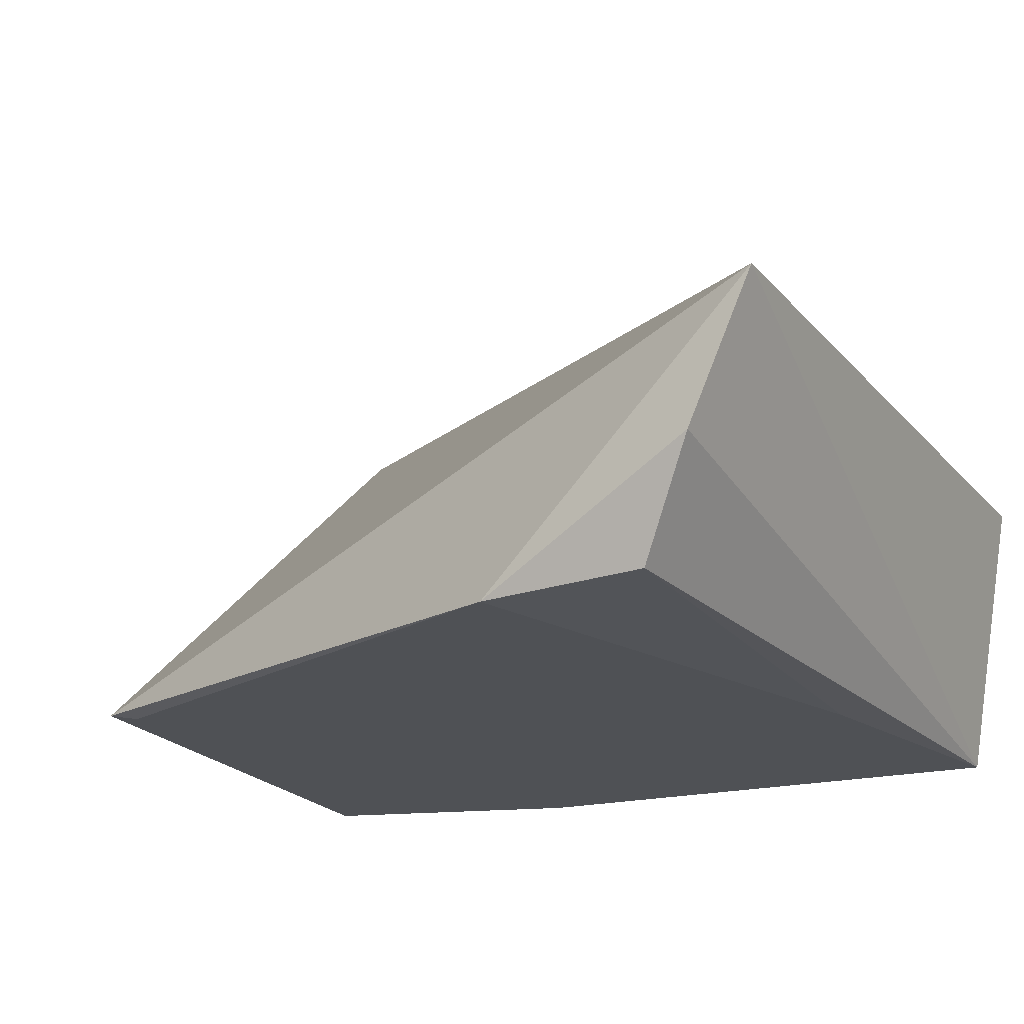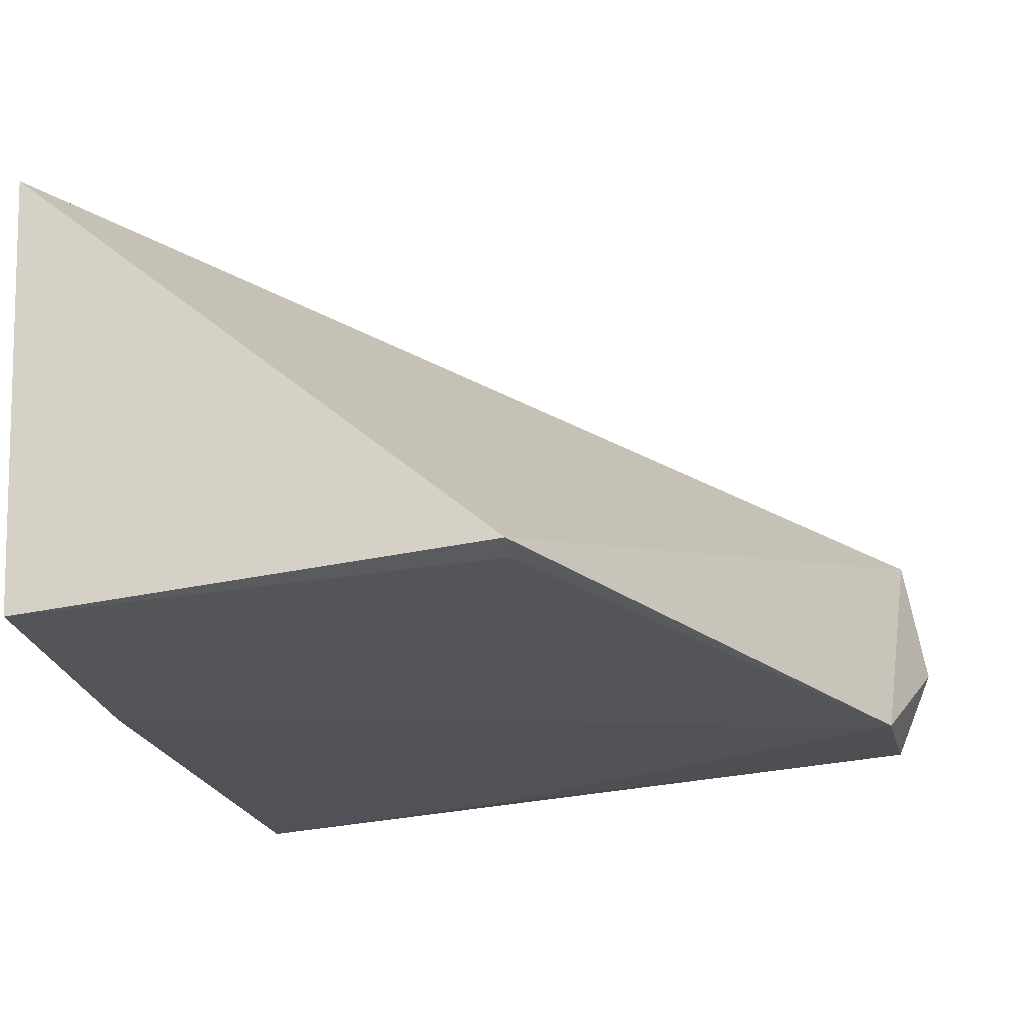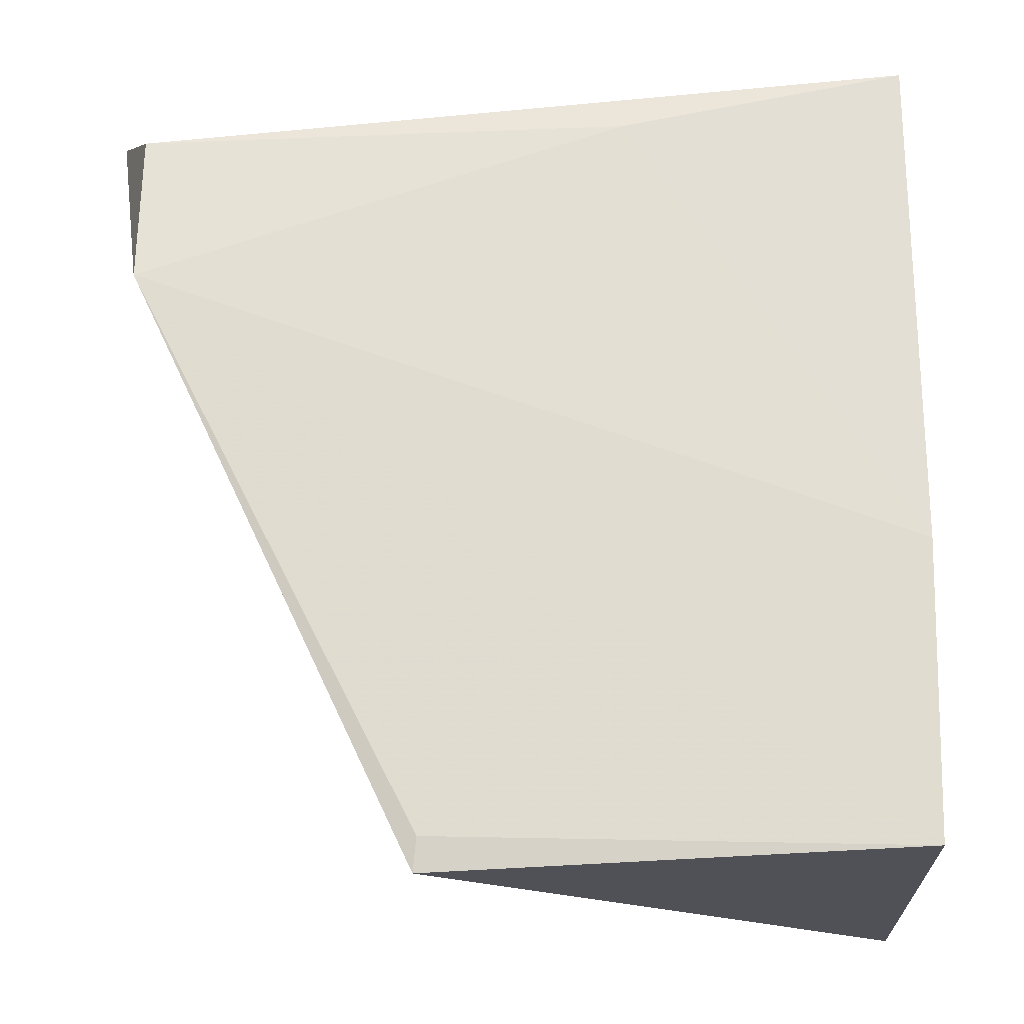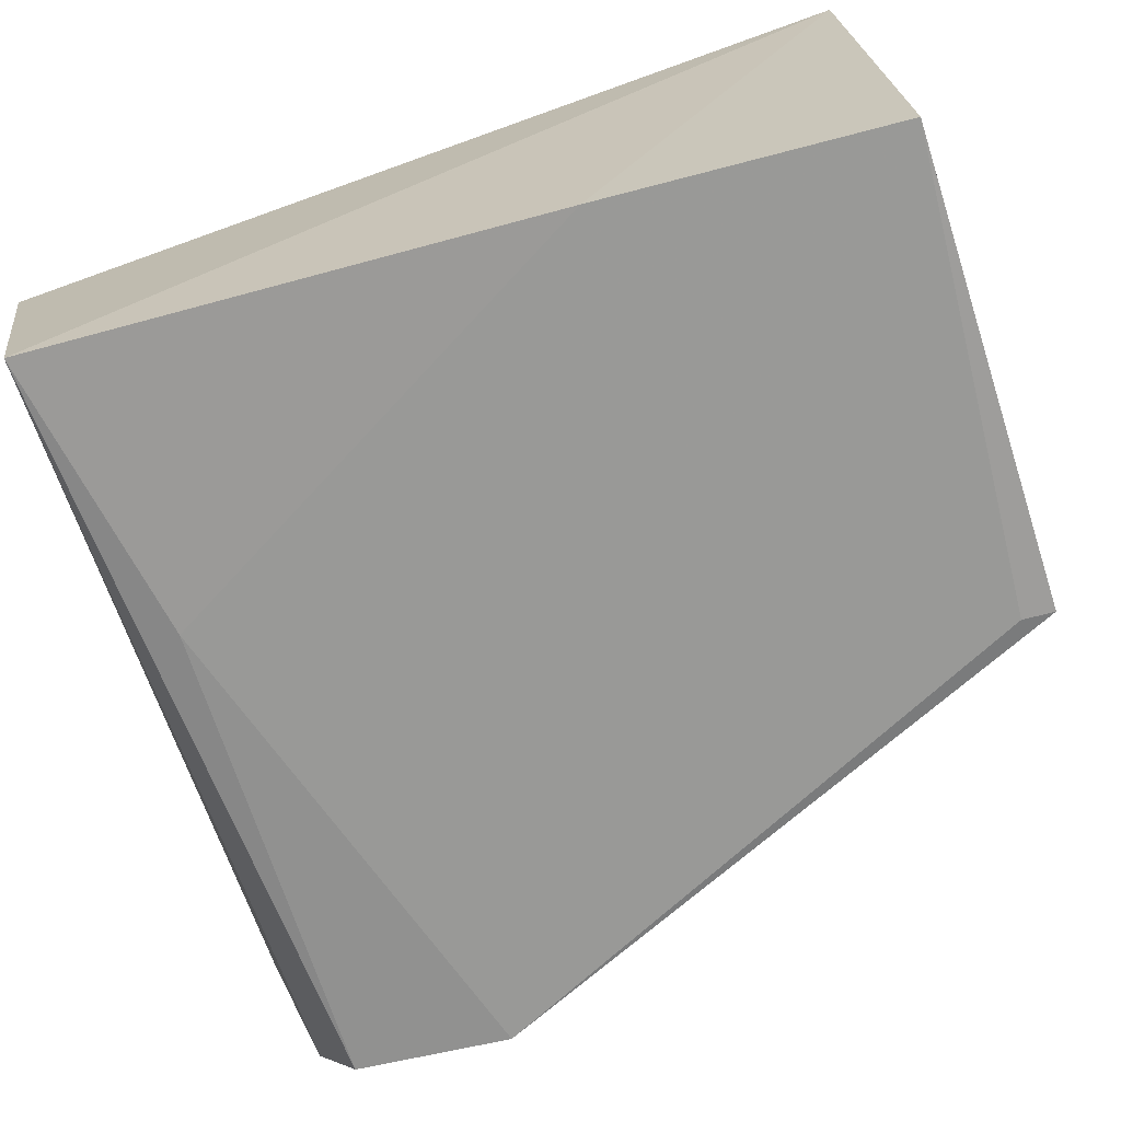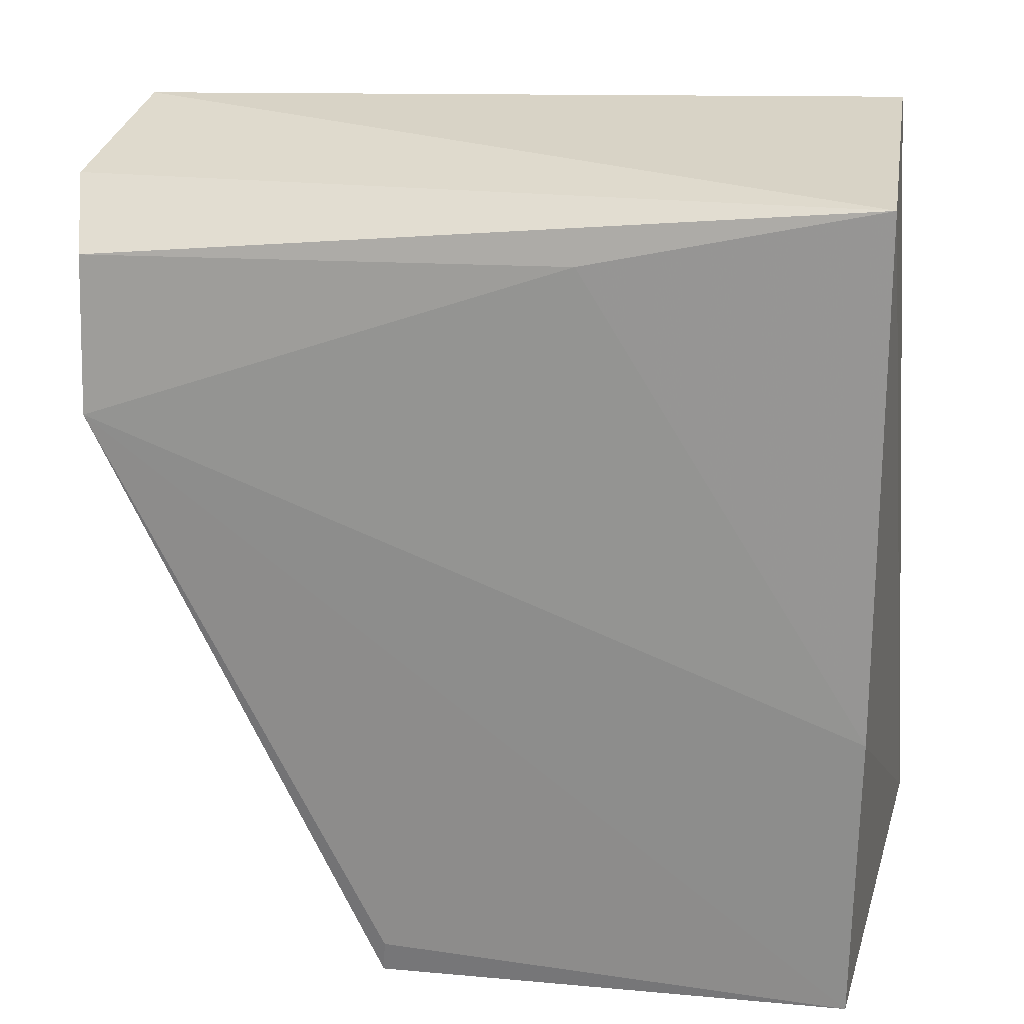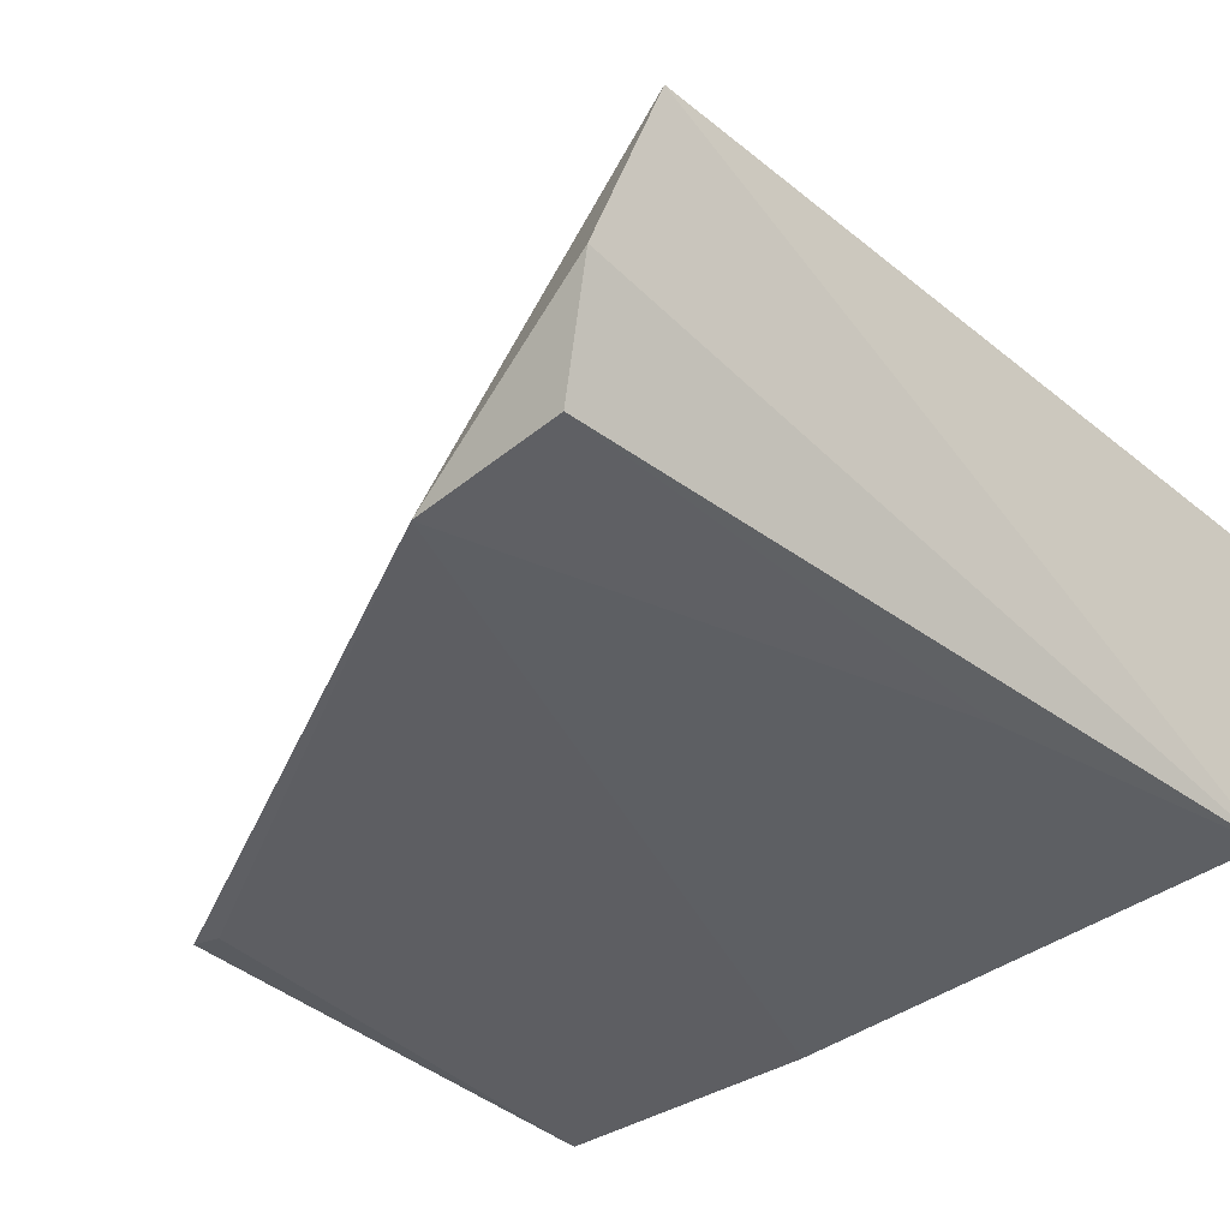
<metadata>
{"format":"obj","ext":"obj","renderer":"f3d","projection":"perspective","resolution":1024,"background":"white","views":[{"elev":-18.6,"azim":115.8,"up":"+Z"},{"elev":-21.4,"azim":13.2,"up":"+Z"},{"elev":-23.2,"azim":177.8,"up":"+Y"},{"elev":-70.3,"azim":-74.7,"up":"+Z"},{"elev":19.8,"azim":-169.1,"up":"+Y"},{"elev":-39.3,"azim":133.5,"up":"+Z"}]}
</metadata>
<code>
v 0.03836 0.04812 0.01586
v 0.03961 0.04562 0.008602
v 0.00186 0.0468 0.002162
v 0.01038 0.04577 0.002536
v 0.0006558 0.009827 0.02492
v 0.03799 0.04297 0.003585
v 0.02471 0.00767 0.004077
v 0.002271 0.04915 0.0156
v 0.03806 0.03559 0.003095
v 0.002231 0.008769 0.002774
v 0.01528 0.04375 0.002385
v 0.00193 0.0226 0.002106
v 0.02456 0.009218 0.003782
f 1 2 3
f 6 3 2
f 7 1 5
f 8 5 1
f 8 1 3
f 8 3 5
f 9 2 1
f 9 1 7
f 9 6 2
f 10 7 5
f 11 3 6
f 11 6 9
f 12 10 5
f 12 5 3
f 12 3 11
f 12 11 9
f 12 9 10
f 13 10 9
f 13 9 7
f 13 7 10

</code>
